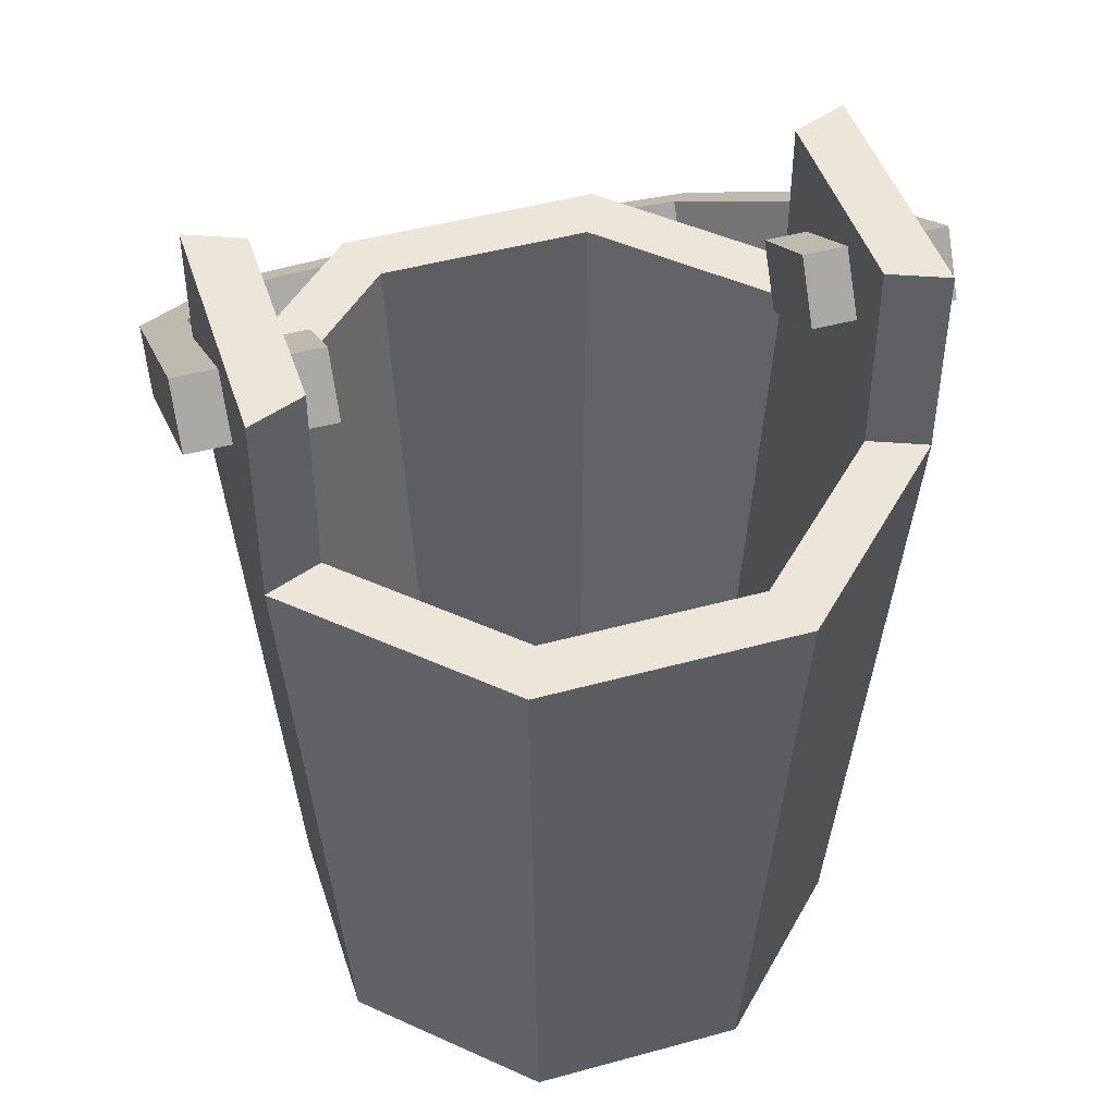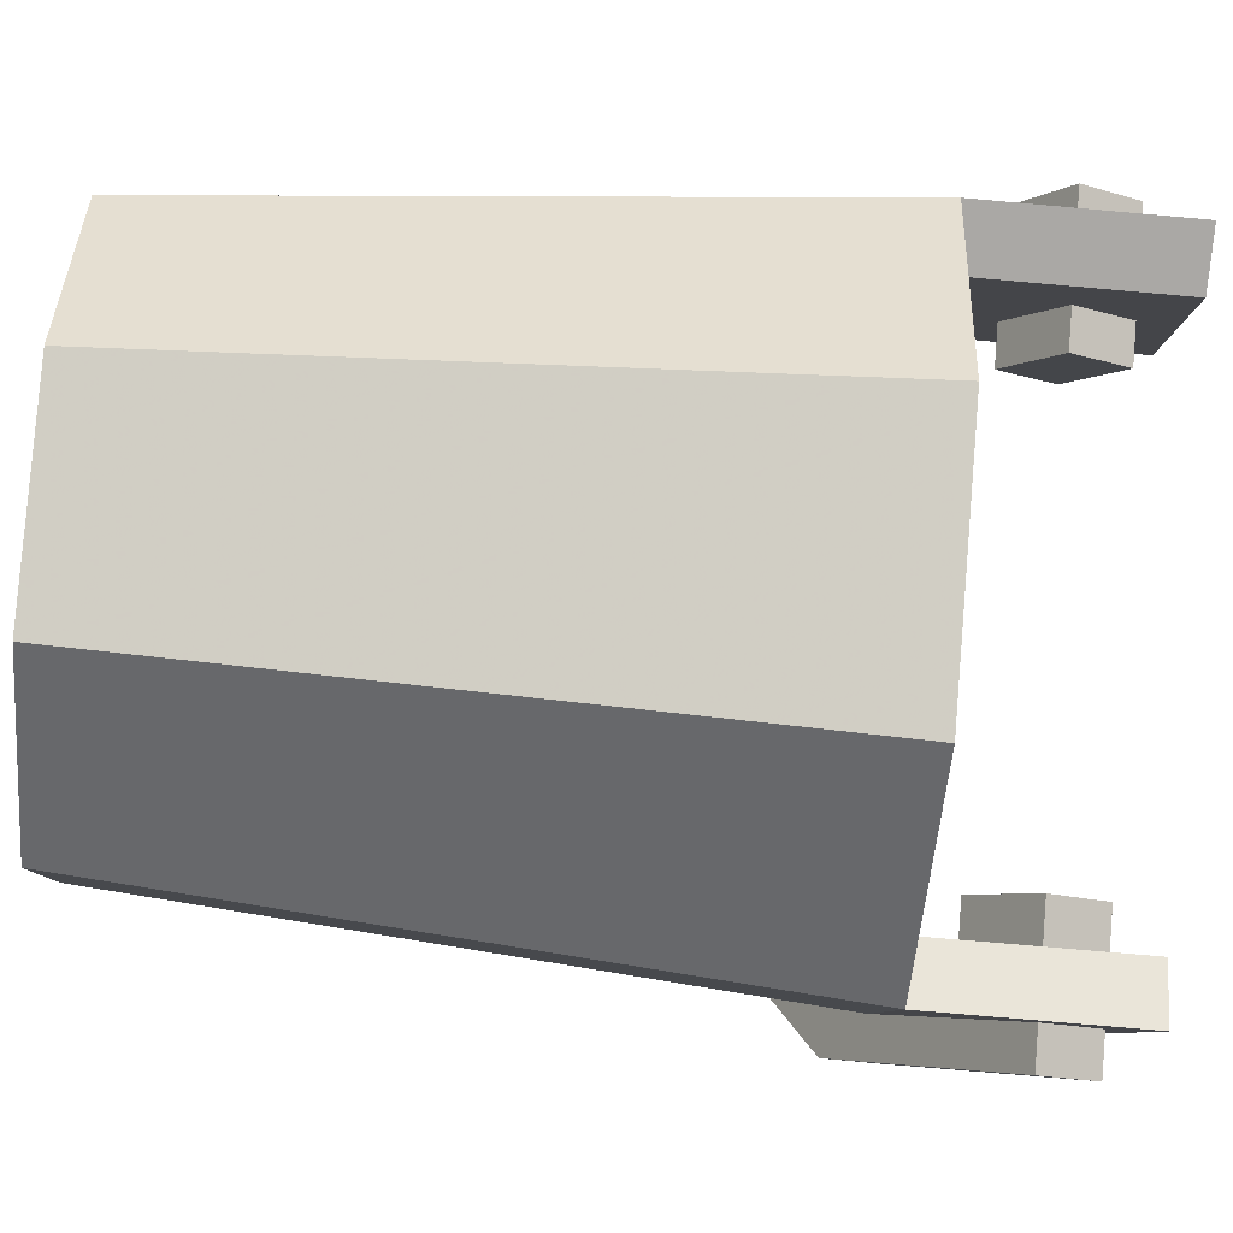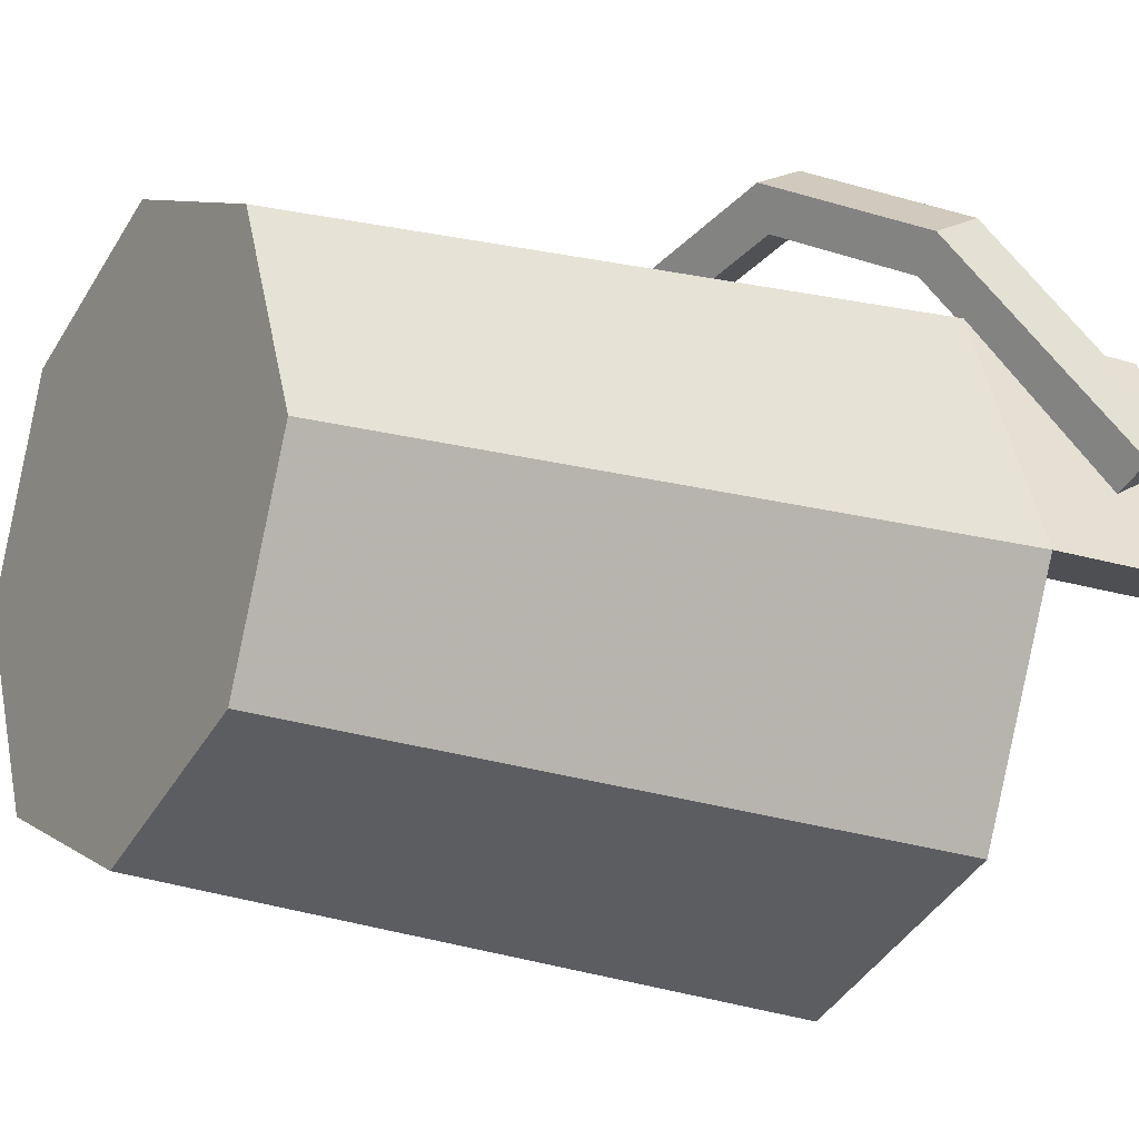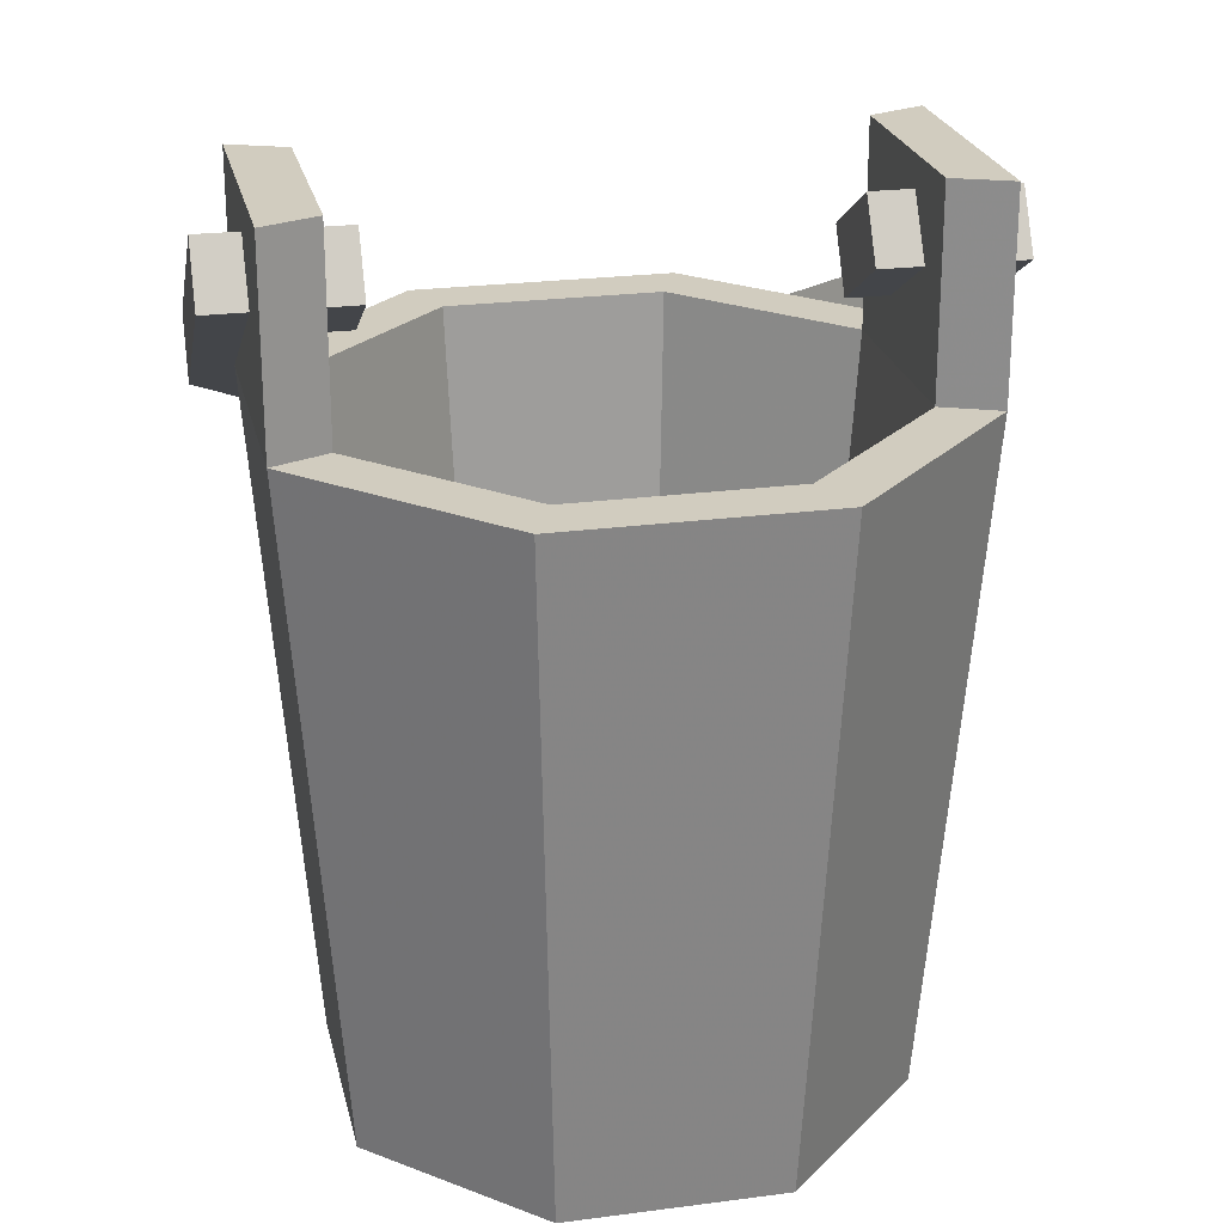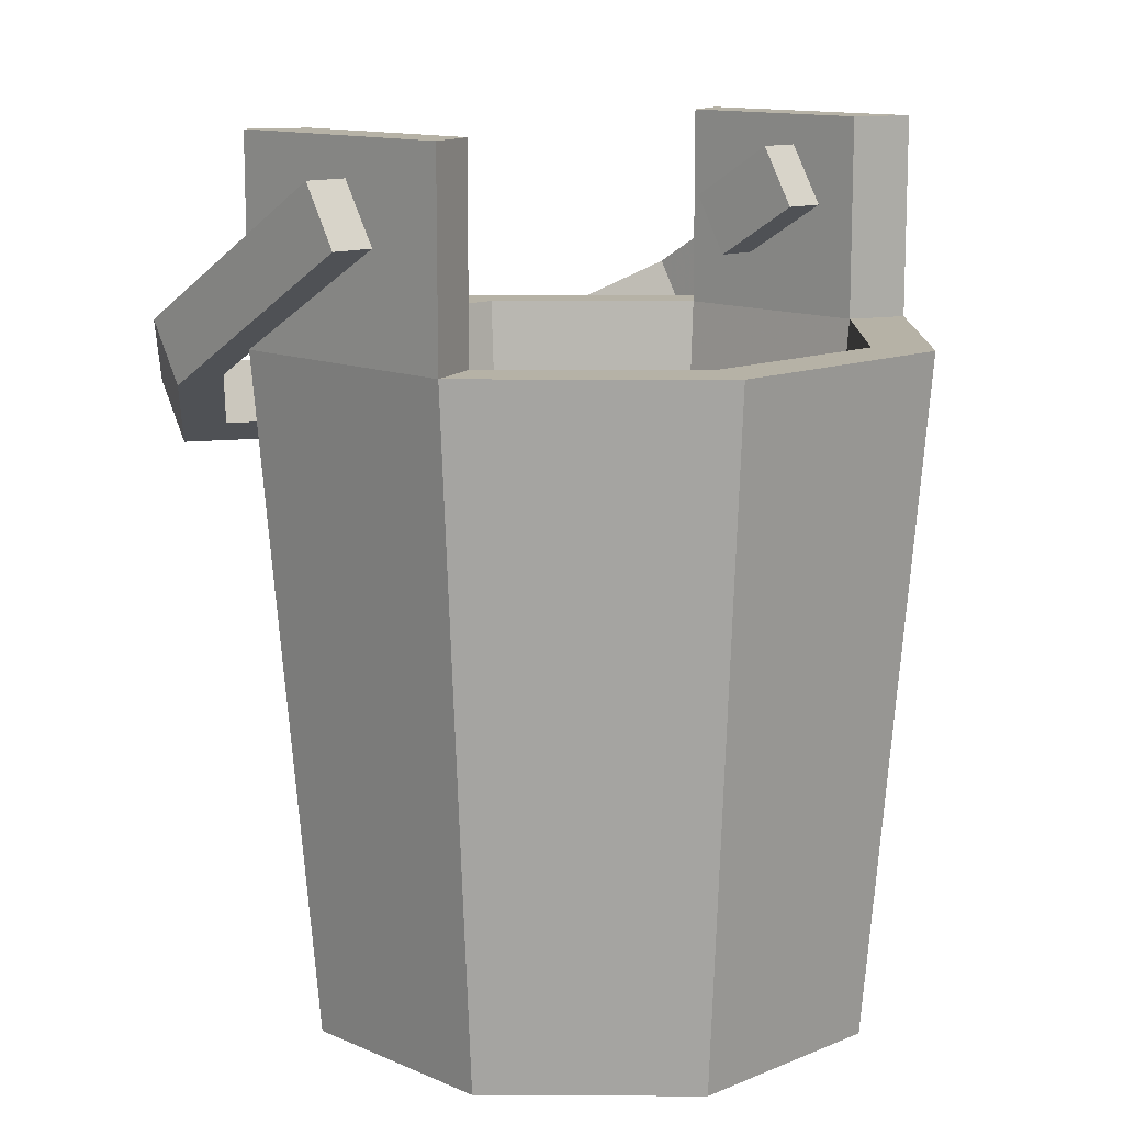
<metadata>
{"format":"obj","ext":"obj","renderer":"f3d","projection":"perspective","resolution":1024,"background":"white","views":[{"elev":46.2,"azim":140.0,"up":"+Y"},{"elev":-75.2,"azim":85.0,"up":"+Z"},{"elev":-18.0,"azim":58.0,"up":"+Z"},{"elev":23.8,"azim":145.1,"up":"+Y"},{"elev":12.2,"azim":113.2,"up":"+Y"}]}
</metadata>
<code>
v 14.3 0.7044 -17.41
v 24.24 48.53 -3.155
v 20.2 0.7044 -3.155
v 24.24 48.53 -3.155
v 14.3 0.7044 -17.41
v 17.15 48.53 -20.26
v 0.04517 0.7044 -23.31
v 0.04517 48.53 -27.35
v 14.3 0.7044 -17.41
v 14.3 0.7044 -17.41
v 0.04517 48.53 -27.35
v 17.15 48.53 -20.26
v -14.21 0.7044 -17.41
v 0.04517 48.53 -27.35
v 0.04517 0.7044 -23.31
v 0.04517 48.53 -27.35
v -14.21 0.7044 -17.41
v -17.06 48.53 -20.26
v -24.15 48.53 -3.155
v -14.21 0.7044 -17.41
v -20.11 0.7044 -3.155
v -14.21 0.7044 -17.41
v -24.15 48.53 -3.155
v -17.06 48.53 -20.26
v -14.21 0.7044 11.1
v -24.15 48.53 -3.155
v -20.11 0.7044 -3.155
v -24.15 48.53 -3.155
v -14.21 0.7044 11.1
v -17.06 48.53 13.95
v -17.06 48.53 13.95
v -14.21 0.7044 11.1
v 0.04517 48.53 21.04
v 0.04517 48.53 21.04
v -14.21 0.7044 11.1
v 0.04517 0.7044 17
v 0.04517 48.53 21.04
v 14.3 0.7044 11.1
v 17.15 48.53 13.95
v 14.3 0.7044 11.1
v 0.04517 48.53 21.04
v 0.04517 0.7044 17
v 20.2 0.7044 -3.155
v 24.24 48.53 -3.155
v 14.3 0.7044 11.1
v 17.15 48.53 13.95
v 14.3 0.7044 11.1
v 24.24 48.53 -3.155
v 19.88 48.53 -3.155
v 11.73 7.697 -14.84
v 16.57 7.697 -3.155
v 11.73 7.697 -14.84
v 19.88 48.53 -3.155
v 14.07 48.53 -17.18
v 11.73 7.697 -14.84
v 14.07 48.53 -17.18
v 0.04517 48.53 -22.99
v 0.04517 48.53 -22.99
v 0.04517 7.697 -19.68
v 11.73 7.697 -14.84
v 0.04517 48.53 -22.99
v -11.64 7.697 -14.84
v 0.04517 7.697 -19.68
v -11.64 7.697 -14.84
v 0.04517 48.53 -22.99
v -13.98 48.53 -17.18
v -11.64 7.697 -14.84
v -19.79 48.53 -3.155
v -16.48 7.697 -3.155
v -19.79 48.53 -3.155
v -11.64 7.697 -14.84
v -13.98 48.53 -17.18
v -11.64 7.697 8.532
v -19.79 48.53 -3.155
v -13.98 48.53 10.87
v -19.79 48.53 -3.155
v -11.64 7.697 8.532
v -16.48 7.697 -3.155
v -11.64 7.697 8.532
v 0.04517 48.53 16.68
v 0.04517 7.697 13.37
v 0.04517 48.53 16.68
v -11.64 7.697 8.532
v -13.98 48.53 10.87
v 11.73 7.697 8.532
v 0.04517 48.53 16.68
v 14.07 48.53 10.87
v 0.04517 48.53 16.68
v 11.73 7.697 8.532
v 0.04517 7.697 13.37
v 11.73 7.697 8.532
v 14.07 48.53 10.87
v 19.88 48.53 -3.155
v 11.73 7.697 8.532
v 19.88 48.53 -3.155
v 16.57 7.697 -3.155
v 17.15 48.53 -20.26
v 19.88 48.53 -3.155
v 24.24 48.53 -3.155
v 19.88 48.53 -3.155
v 17.15 48.53 -20.26
v 14.07 48.53 -17.18
v 14.07 48.53 -17.18
v 0.04517 48.53 -27.35
v 0.04517 48.53 -22.99
v 0.04517 48.53 -27.35
v 14.07 48.53 -17.18
v 17.15 48.53 -20.26
v 0.04517 48.53 -22.99
v -17.06 48.53 -20.26
v -13.98 48.53 -17.18
v -17.06 48.53 -20.26
v 0.04517 48.53 -22.99
v 0.04517 48.53 -27.35
v -24.15 62.76 -3.155
v -13.98 62.76 -17.18
v -17.06 62.76 -20.26
v -13.98 62.76 -17.18
v -24.15 62.76 -3.155
v -19.79 62.76 -3.155
v -24.15 48.53 -3.155
v -17.06 48.53 13.95
v -13.98 48.53 10.87
v -24.15 48.53 -3.155
v -13.98 48.53 10.87
v -19.79 48.53 -3.155
v 0.04517 48.53 16.68
v -13.98 48.53 10.87
v -17.06 48.53 13.95
v -17.06 48.53 13.95
v 0.04517 48.53 21.04
v 0.04517 48.53 16.68
v 14.07 48.53 10.87
v 0.04517 48.53 21.04
v 17.15 48.53 13.95
v 0.04517 48.53 21.04
v 14.07 48.53 10.87
v 0.04517 48.53 16.68
v 17.15 62.76 13.95
v 24.24 62.76 -3.155
v 19.88 62.76 -3.155
v 17.15 62.76 13.95
v 19.88 62.76 -3.155
v 14.07 62.76 10.87
v -24.15 62.76 -3.155
v -17.06 48.53 -20.26
v -24.15 48.53 -3.155
v -17.06 48.53 -20.26
v -24.15 62.76 -3.155
v -17.06 62.76 -20.26
v -24.15 62.76 -3.155
v -24.15 48.53 -3.155
v -19.79 62.76 -3.155
v -19.79 62.76 -3.155
v -24.15 48.53 -3.155
v -19.79 48.53 -3.155
v -19.79 62.76 -3.155
v -13.98 48.53 -17.18
v -13.98 62.76 -17.18
v -13.98 48.53 -17.18
v -19.79 62.76 -3.155
v -19.79 48.53 -3.155
v -17.06 48.53 -20.26
v -13.98 62.76 -17.18
v -13.98 48.53 -17.18
v -13.98 62.76 -17.18
v -17.06 48.53 -20.26
v -17.06 62.76 -20.26
v 17.15 62.76 13.95
v 24.24 48.53 -3.155
v 24.24 62.76 -3.155
v 24.24 48.53 -3.155
v 17.15 62.76 13.95
v 17.15 48.53 13.95
v 19.88 62.76 -3.155
v 24.24 48.53 -3.155
v 19.88 48.53 -3.155
v 24.24 48.53 -3.155
v 19.88 62.76 -3.155
v 24.24 62.76 -3.155
v 14.07 48.53 10.87
v 19.88 62.76 -3.155
v 19.88 48.53 -3.155
v 19.88 62.76 -3.155
v 14.07 48.53 10.87
v 14.07 62.76 10.87
v 14.07 62.76 10.87
v 14.07 48.53 10.87
v 17.15 62.76 13.95
v 17.15 62.76 13.95
v 14.07 48.53 10.87
v 17.15 48.53 13.95
v 15.67 55.98 -0.3178
v 17.5 54.38 3.404
v 13.42 52.59 4.944
v 13.42 52.59 4.944
v 17.5 54.38 3.404
v 16.31 52.59 6.179
v 12.45 56.75 7.216
v 16.53 58.54 5.676
v 14.7 60.14 1.954
v 16.53 58.54 5.676
v 12.45 56.75 7.216
v 15.34 56.75 8.451
v 15.67 55.98 -0.3178
v 13.42 52.59 4.944
v 12.45 56.75 7.216
v 15.67 55.98 -0.3178
v 12.45 56.75 7.216
v 14.7 60.14 1.954
v 15.67 55.98 -0.3178
v 24.82 55.98 3.589
v 20.82 54.38 4.823
v 15.67 55.98 -0.3178
v 20.82 54.38 4.823
v 17.5 54.38 3.404
v 14.7 60.14 1.954
v 19.85 58.54 7.095
v 23.85 60.14 5.861
v 19.85 58.54 7.095
v 14.7 60.14 1.954
v 16.53 58.54 5.676
v 15.67 55.98 -0.3178
v 23.85 60.14 5.861
v 24.82 55.98 3.589
v 23.85 60.14 5.861
v 15.67 55.98 -0.3178
v 14.7 60.14 1.954
v 20.82 54.38 4.823
v 17.95 45.99 18.95
v 15.39 46.48 16.97
v 17.95 45.99 18.95
v 20.82 54.38 4.823
v 24.82 55.98 3.589
v 16.98 50.15 21.22
v 19.85 58.54 7.095
v 14.42 50.64 19.24
v 19.85 58.54 7.095
v 16.98 50.15 21.22
v 23.85 60.14 5.861
v 15.39 46.48 16.97
v 7.255 40.15 25.07
v 6.427 41.59 22.1
v 7.255 40.15 25.07
v 15.39 46.48 16.97
v 17.95 45.99 18.95
v 6.284 44.31 27.35
v 16.98 50.15 21.22
v 14.42 50.64 19.24
v 14.42 50.64 19.24
v 5.457 45.75 24.37
v 6.284 44.31 27.35
v -10.24 38.23 21.13
v 6.427 41.59 22.1
v 7.255 40.15 25.07
v 6.427 41.59 22.1
v -10.24 38.23 21.13
v -9.155 39.87 18.58
v -11.21 42.39 23.4
v 6.284 44.31 27.35
v 5.457 45.75 24.37
v -11.21 42.39 23.4
v 5.457 45.75 24.37
v -10.12 44.03 20.85
v -10.24 38.23 21.13
v -22.46 41.58 9.767
v -9.155 39.87 18.58
v -22.46 41.58 9.767
v -10.24 38.23 21.13
v -25.2 40.15 11.21
v -23.43 45.74 12.04
v -11.21 42.39 23.4
v -10.12 44.03 20.85
v -11.21 42.39 23.4
v -23.43 45.74 12.04
v -26.17 44.32 13.48
v -24.85 46.65 -0.5227
v -22.46 41.58 9.767
v -25.2 40.15 11.21
v -25.2 40.15 11.21
v -28.04 46.17 -1.019
v -24.85 46.65 -0.5227
v -26.17 44.32 13.48
v -25.82 50.81 1.749
v -29.01 50.33 1.253
v -25.82 50.81 1.749
v -26.17 44.32 13.48
v -23.43 45.74 12.04
v -28.04 46.17 -1.019
v -21.52 56.45 -17.04
v -19.65 54.84 -13.3
v -28.04 46.17 -1.019
v -19.65 54.84 -13.3
v -24.85 46.65 -0.5227
v -29.01 50.33 1.253
v -20.62 59 -11.03
v -22.49 60.61 -14.77
v -20.62 59 -11.03
v -29.01 50.33 1.253
v -25.82 50.81 1.749
v -12.33 56.45 -13.12
v -19.65 54.84 -13.3
v -21.52 56.45 -17.04
v -19.65 54.84 -13.3
v -12.33 56.45 -13.12
v -16.29 54.84 -11.87
v -13.3 60.61 -10.85
v -22.49 60.61 -14.77
v -20.62 59 -11.03
v -13.3 60.61 -10.85
v -20.62 59 -11.03
v -17.26 59 -9.596
v -21.52 56.45 -17.04
v -13.3 60.61 -10.85
v -12.33 56.45 -13.12
v -13.3 60.61 -10.85
v -21.52 56.45 -17.04
v -22.49 60.61 -14.77
v -16.29 54.84 -11.87
v -14.85 52.63 -7.211
v -17.75 52.63 -8.447
v -14.85 52.63 -7.211
v -16.29 54.84 -11.87
v -12.33 56.45 -13.12
v -15.82 56.79 -4.939
v -17.26 59 -9.596
v -18.72 56.79 -6.174
v -17.26 59 -9.596
v -15.82 56.79 -4.939
v -13.3 60.61 -10.85
v -12.33 56.45 -13.12
v -15.82 56.79 -4.939
v -14.85 52.63 -7.211
v -15.82 56.79 -4.939
v -12.33 56.45 -13.12
v -13.3 60.61 -10.85
v 13.42 52.59 4.944
v 15.34 56.75 8.451
v 12.45 56.75 7.216
v 15.34 56.75 8.451
v 13.42 52.59 4.944
v 16.31 52.59 6.179
v -18.72 56.79 -6.174
v -17.75 52.63 -8.447
v -14.85 52.63 -7.211
v -15.82 56.79 -4.939
v -18.72 56.79 -6.174
v -14.85 52.63 -7.211
v 20.82 54.38 4.823
v 14.42 50.64 19.24
v 19.85 58.54 7.095
v 20.82 54.38 4.823
v 15.39 46.48 16.97
v 14.42 50.64 19.24
v 5.457 45.75 24.37
v 14.42 50.64 19.24
v 15.39 46.48 16.97
v 15.39 46.48 16.97
v 6.427 41.59 22.1
v 5.457 45.75 24.37
v 16.98 50.15 21.22
v 24.82 55.98 3.589
v 23.85 60.14 5.861
v 24.82 55.98 3.589
v 16.98 50.15 21.22
v 17.95 45.99 18.95
v 6.284 44.31 27.35
v 17.95 45.99 18.95
v 16.98 50.15 21.22
v 17.95 45.99 18.95
v 6.284 44.31 27.35
v 7.255 40.15 25.07
v -9.155 39.87 18.58
v 5.457 45.75 24.37
v 6.427 41.59 22.1
v 5.457 45.75 24.37
v -9.155 39.87 18.58
v -10.12 44.03 20.85
v -22.46 41.58 9.767
v -10.12 44.03 20.85
v -9.155 39.87 18.58
v -10.12 44.03 20.85
v -22.46 41.58 9.767
v -23.43 45.74 12.04
v 6.284 44.31 27.35
v -10.24 38.23 21.13
v 7.255 40.15 25.07
v -10.24 38.23 21.13
v 6.284 44.31 27.35
v -11.21 42.39 23.4
v -11.21 42.39 23.4
v -25.2 40.15 11.21
v -10.24 38.23 21.13
v -11.21 42.39 23.4
v -26.17 44.32 13.48
v -25.2 40.15 11.21
v -22.46 41.58 9.767
v -25.82 50.81 1.749
v -23.43 45.74 12.04
v -22.46 41.58 9.767
v -24.85 46.65 -0.5227
v -25.82 50.81 1.749
v -19.65 54.84 -13.3
v -25.82 50.81 1.749
v -24.85 46.65 -0.5227
v -25.82 50.81 1.749
v -19.65 54.84 -13.3
v -20.62 59 -11.03
v -29.01 50.33 1.253
v -25.2 40.15 11.21
v -26.17 44.32 13.48
v -25.2 40.15 11.21
v -29.01 50.33 1.253
v -28.04 46.17 -1.019
v -21.52 56.45 -17.04
v -28.04 46.17 -1.019
v -29.01 50.33 1.253
v -21.52 56.45 -17.04
v -29.01 50.33 1.253
v -22.49 60.61 -14.77
v 20.2 0.7044 -3.155
v 0.04517 0.7044 -23.31
v 14.3 0.7044 -17.41
v 0.04517 0.7044 -23.31
v 20.2 0.7044 -3.155
v -14.21 0.7044 -17.41
v 20.2 0.7044 -3.155
v -20.11 0.7044 -3.155
v -14.21 0.7044 -17.41
v -20.11 0.7044 -3.155
v 20.2 0.7044 -3.155
v -14.21 0.7044 11.1
v -14.21 0.7044 11.1
v 20.2 0.7044 -3.155
v 0.04517 0.7044 17
v 0.04517 0.7044 17
v 20.2 0.7044 -3.155
v 14.3 0.7044 11.1
v 16.57 7.697 -3.155
v 0.04517 7.697 13.37
v 11.73 7.697 8.532
v 0.04517 7.697 13.37
v -16.48 7.697 -3.155
v -11.64 7.697 8.532
v 0.04517 7.697 13.37
v 16.57 7.697 -3.155
v -16.48 7.697 -3.155
v 16.57 7.697 -3.155
v 0.04517 7.697 -19.68
v -16.48 7.697 -3.155
v 0.04517 7.697 -19.68
v 16.57 7.697 -3.155
v 11.73 7.697 -14.84
v -16.48 7.697 -3.155
v 0.04517 7.697 -19.68
v -11.64 7.697 -14.84
g UnrealEdObject
f 1 2 3
f 4 5 6
f 7 8 9
f 10 11 12
f 13 14 15
f 16 17 18
f 19 20 21
f 22 23 24
f 25 26 27
f 28 29 30
f 31 32 33
f 34 35 36
f 37 38 39
f 40 41 42
f 43 44 45
f 46 47 48
f 49 50 51
f 52 53 54
f 55 56 57
f 58 59 60
f 61 62 63
f 64 65 66
f 67 68 69
f 70 71 72
f 73 74 75
f 76 77 78
f 79 80 81
f 82 83 84
f 85 86 87
f 88 89 90
f 91 92 93
f 94 95 96
f 97 98 99
f 100 101 102
f 103 104 105
f 106 107 108
f 109 110 111
f 112 113 114
f 115 116 117
f 118 119 120
f 121 122 123
f 124 125 126
f 127 128 129
f 130 131 132
f 133 134 135
f 136 137 138
f 139 140 141
f 142 143 144
f 145 146 147
f 148 149 150
f 151 152 153
f 154 155 156
f 157 158 159
f 160 161 162
f 163 164 165
f 166 167 168
f 169 170 171
f 172 173 174
f 175 176 177
f 178 179 180
f 181 182 183
f 184 185 186
f 187 188 189
f 190 191 192
f 193 194 195
f 196 197 198
f 199 200 201
f 202 203 204
f 205 206 207
f 208 209 210
f 211 212 213
f 214 215 216
f 217 218 219
f 220 221 222
f 223 224 225
f 226 227 228
f 229 230 231
f 232 233 234
f 235 236 237
f 238 239 240
f 241 242 243
f 244 245 246
f 247 248 249
f 250 251 252
f 253 254 255
f 256 257 258
f 259 260 261
f 262 263 264
f 265 266 267
f 268 269 270
f 271 272 273
f 274 275 276
f 277 278 279
f 280 281 282
f 283 284 285
f 286 287 288
f 289 290 291
f 292 293 294
f 295 296 297
f 298 299 300
f 301 302 303
f 304 305 306
f 307 308 309
f 310 311 312
f 313 314 315
f 316 317 318
f 319 320 321
f 322 323 324
f 325 326 327
f 328 329 330
f 331 332 333
f 334 335 336
f 337 338 339
f 340 341 342
f 343 344 345
f 346 347 348
f 349 350 351
f 352 353 354
f 355 356 357
f 358 359 360
f 361 362 363
f 364 365 366
f 367 368 369
f 370 371 372
f 373 374 375
f 376 377 378
f 379 380 381
f 382 383 384
f 385 386 387
f 388 389 390
f 391 392 393
f 394 395 396
f 397 398 399
f 400 401 402
f 403 404 405
f 406 407 408
f 409 410 411
f 412 413 414
f 415 416 417
f 418 419 420
f 421 422 423
f 424 425 426
f 427 428 429
f 430 431 432
f 433 434 435
f 436 437 438
f 439 440 441
f 442 443 444
f 445 446 447
f 448 449 450
f 451 452 453
f 454 455 456
g

</code>
